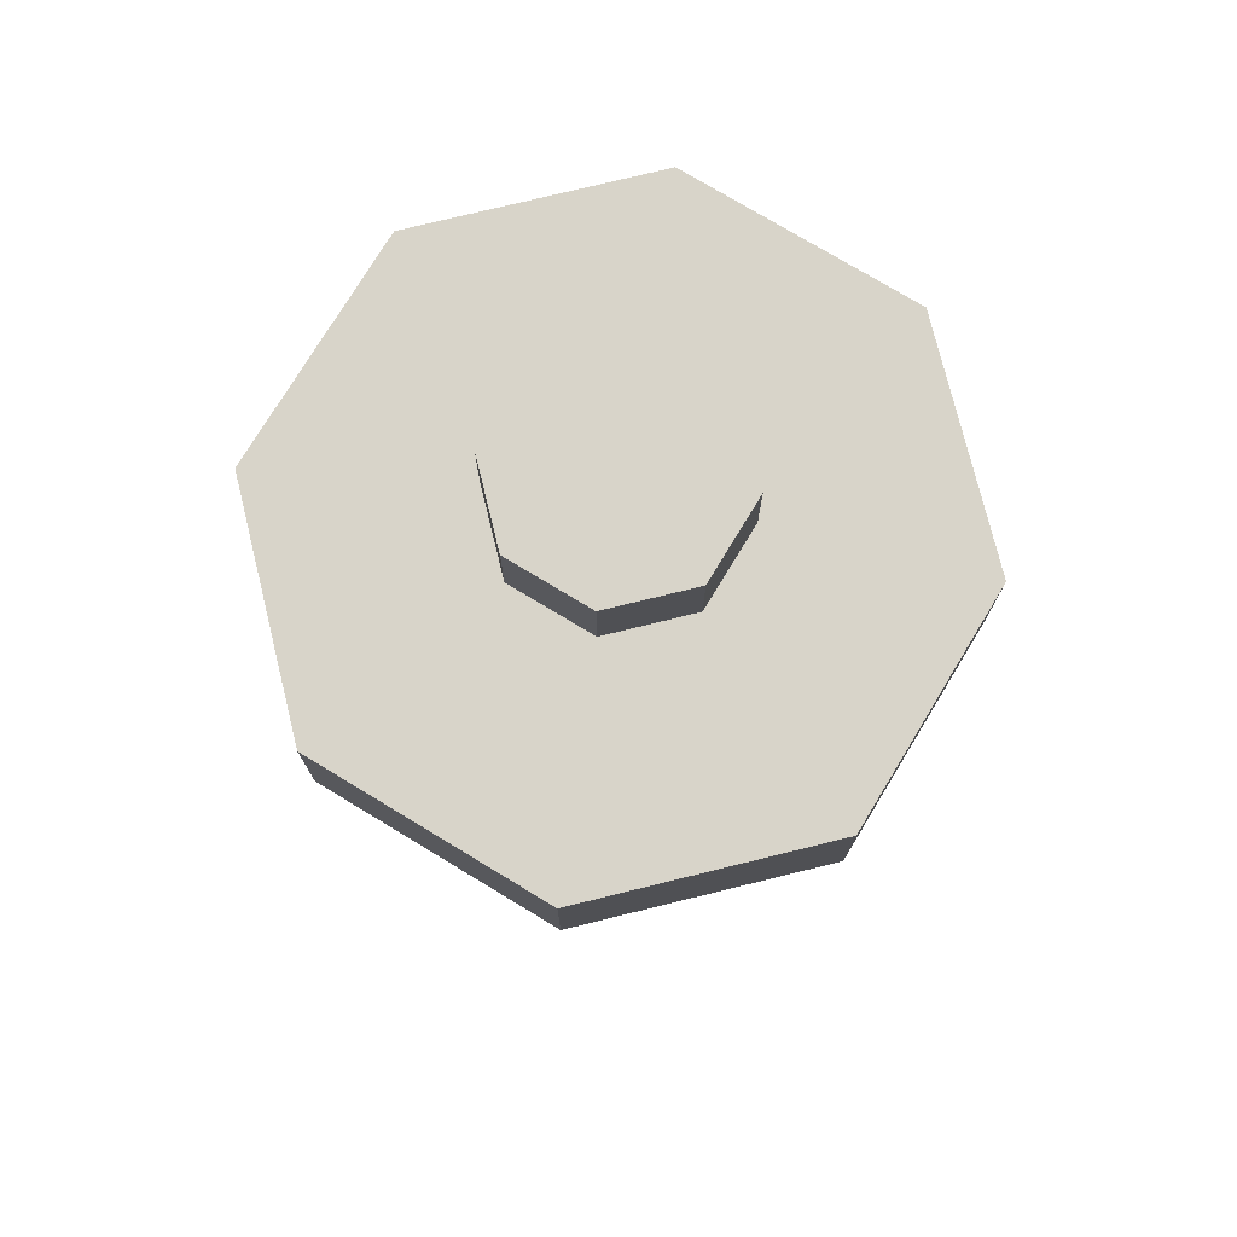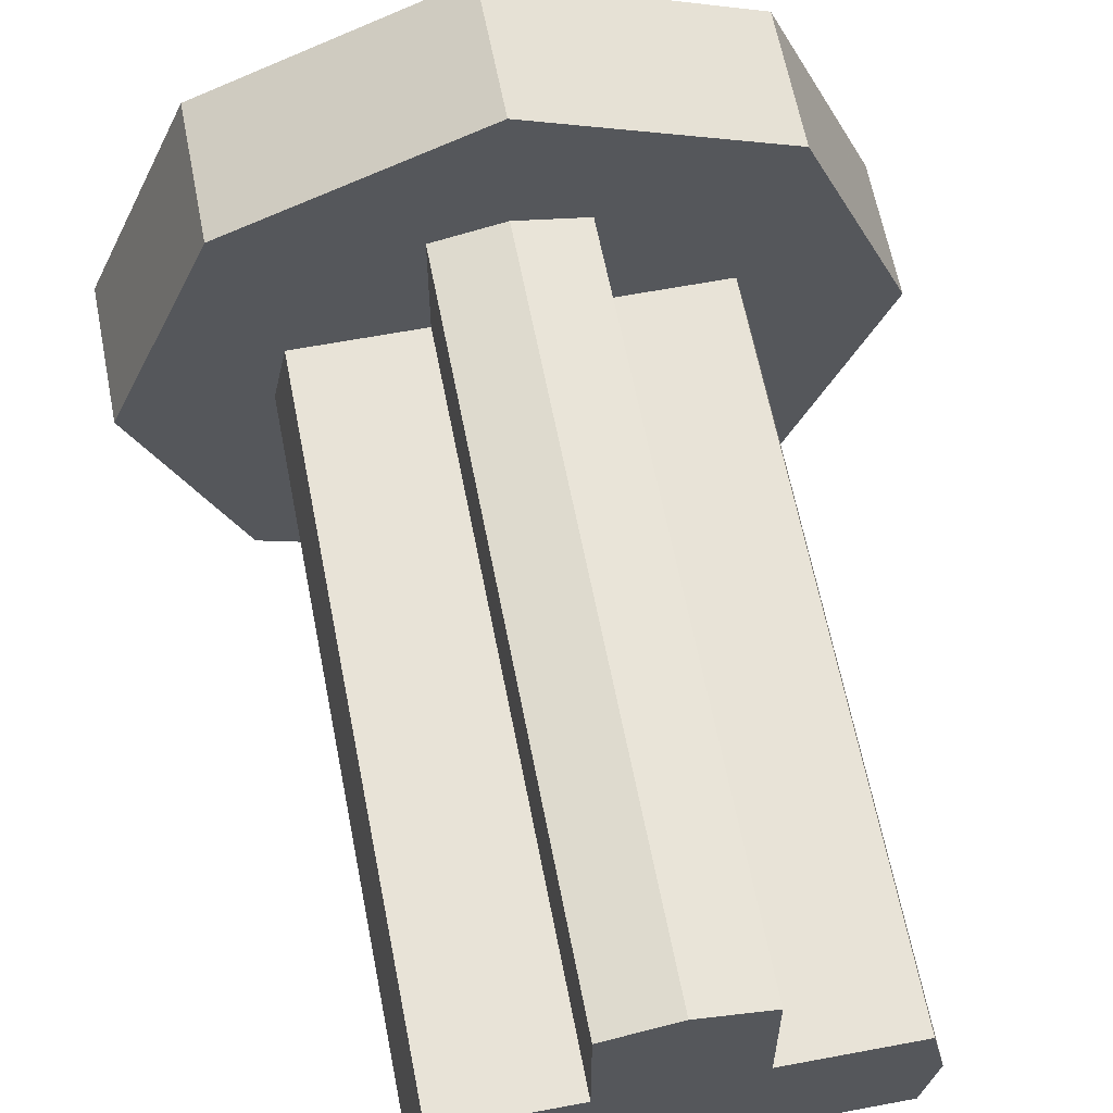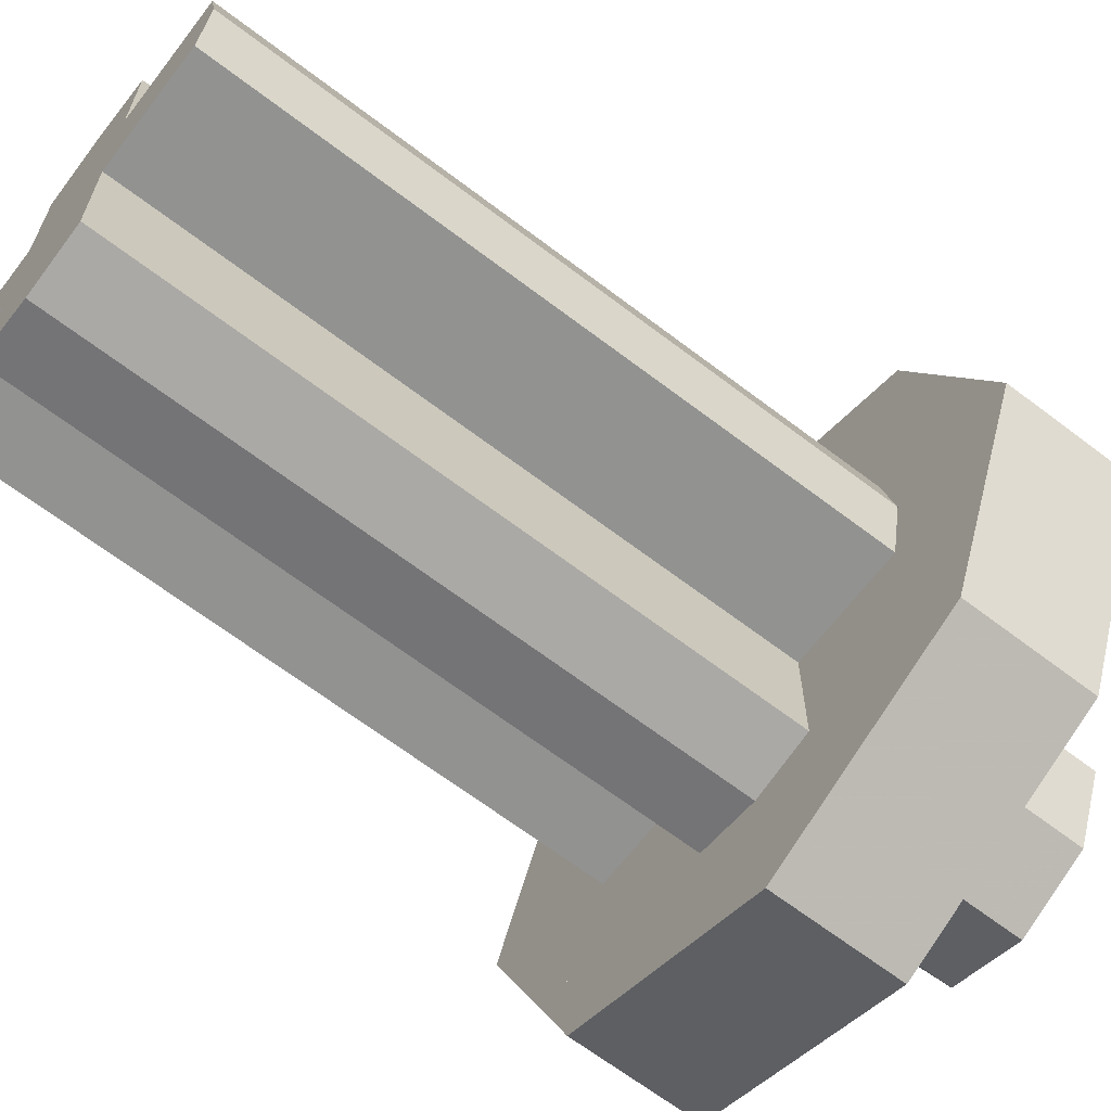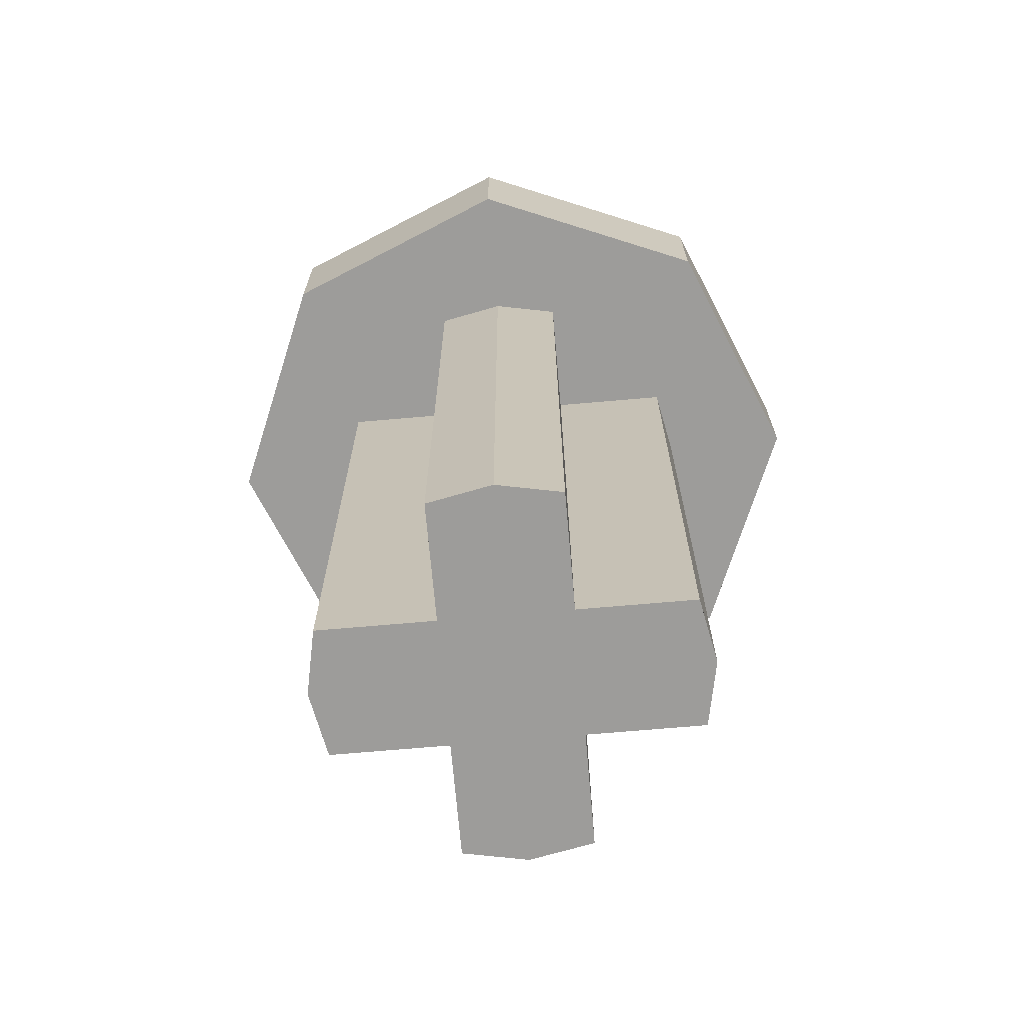
<metadata>
{"format":"obj","ext":"obj","renderer":"f3d","projection":"perspective","resolution":1024,"background":"white","views":[{"elev":75.7,"azim":53.7,"up":"+Z"},{"elev":61.6,"azim":169.1,"up":"+Y"},{"elev":-66.2,"azim":-127.4,"up":"+Y"},{"elev":-70.1,"azim":95.0,"up":"+Z"}]}
</metadata>
<code>
v 0 0 0
v 0.5 0 0
v 0.3535 0.3535 0
v 0 0 0
v 0.3535 0.3535 0
v 0 0.5 0
v 0 0 0
v 0 0.5 0
v -0.3535 0.3535 0
v 0 0 0
v -0.3535 0.3535 0
v -0.5 0 0
v 0 0 0
v -0.5 0 0
v -0.3535 -0.3535 0
v 0 0 0
v -0.3535 -0.3535 0
v 0 -0.5 0
v 0 0 0
v 0 -0.5 0
v 0.3535 -0.3535 0
v 0 0 0
v 0.3535 -0.3535 0
v 0.5 0 0
v 0.3535 0.3535 0
v 0.5 0 0
v 0.5 0 -0.2
v 0.3535 0.3535 -0.2
v 0 0.5 0
v 0.3535 0.3535 0
v 0.3535 0.3535 -0.2
v 0 0.5 -0.2
v -0.3535 0.3535 0
v 0 0.5 0
v 0 0.5 -0.2
v -0.3535 0.3535 -0.2
v -0.5 0 0
v -0.3535 0.3535 0
v -0.3535 0.3535 -0.2
v -0.5 0 -0.2
v -0.3535 -0.3535 0
v -0.5 0 0
v -0.5 0 -0.2
v -0.3535 -0.3535 -0.2
v 0 -0.5 0
v -0.3535 -0.3535 0
v -0.3535 -0.3535 -0.2
v 0 -0.5 -0.2
v 0.3535 -0.3535 0
v 0 -0.5 0
v 0 -0.5 -0.2
v 0.3535 -0.3535 -0.2
v 0.5 0 0
v 0.3535 -0.3535 0
v 0.3535 -0.3535 -0.2
v 0.5 0 -0.2
v 0.1 0.1 -0.2
v 0.1 0.1 -1.2
v 0.1 0.2801 -1.2
v 0.1 0.2801 -0.2
v 0.2801 0.1 -1.2
v 0.1 0.1 -1.2
v 0.1 0.1 -0.2
v 0.2801 0.1 -0.2
v -0.1 0.1 -0.2
v -0.1 0.1 -1.2
v -0.1 0.2801 -1.2
v -0.1 0.2801 -0.2
v -0.2801 0.1 -1.2
v -0.1 0.1 -1.2
v -0.1 0.1 -0.2
v -0.2801 0.1 -0.2
v -0.1 -0.1 -0.2
v -0.1 -0.1 -1.2
v -0.1 -0.2801 -1.2
v -0.1 -0.2801 -0.2
v -0.2801 -0.1 -1.2
v -0.1 -0.1 -1.2
v -0.1 -0.1 -0.2
v -0.2801 -0.1 -0.2
v 0.1 -0.1 -0.2
v 0.1 -0.1 -1.2
v 0.1 -0.2801 -1.2
v 0.1 -0.2801 -0.2
v 0.2801 -0.1 -1.2
v 0.1 -0.1 -1.2
v 0.1 -0.1 -0.2
v 0.2801 -0.1 -0.2
v 0.2801 0.1 -1.2
v 0.2801 0.1 -0.2
v 0.3 0 -0.2
v 0.3 0 -1.2
v 0.1 0.2801 -1.2
v 0 0.3 -1.2
v 0 0.3 -0.2
v 0.1 0.2801 -0.2
v -0.1 0.2801 -1.2
v -0.1 0.2801 -0.2
v 0 0.3 -0.2
v 0 0.3 -1.2
v -0.2801 0.1 -1.2
v -0.3 0 -1.2
v -0.3 0 -0.2
v -0.2801 0.1 -0.2
v -0.2801 -0.1 -1.2
v -0.2801 -0.1 -0.2
v -0.3 0 -0.2
v -0.3 0 -1.2
v 0.1 -0.2801 -1.2
v 0.1 -0.2801 -0.2
v 0 -0.3 -0.2
v 0 -0.3 -1.2
v -0.1 -0.2801 -1.2
v 0 -0.3 -1.2
v 0 -0.3 -0.2
v -0.1 -0.2801 -0.2
v 0.2801 -0.1 -1.2
v 0.3 0 -1.2
v 0.3 0 -0.2
v 0.2801 -0.1 -0.2
v 0.3 0 -1.2
v 0.2801 0.1 -1.2
v 0.1 0.1 -1.2
v 0 0 -1.2
v -0.3 0 -1.2
v 0 0 -1.2
v -0.1 0.1 -1.2
v -0.2801 0.1 -1.2
v 0.3 0 -1.2
v 0 0 -1.2
v 0.1 -0.1 -1.2
v 0.2801 -0.1 -1.2
v -0.3 0 -1.2
v -0.2801 -0.1 -1.2
v -0.1 -0.1 -1.2
v 0 0 -1.2
v 0 0.3 -1.2
v 0 0 -1.2
v 0.1 0.1 -1.2
v 0.1 0.2801 -1.2
v 0 0.3 -1.2
v -0.1 0.2801 -1.2
v -0.1 0.1 -1.2
v 0 0 -1.2
v 0 -0.3 -1.2
v 0.1 -0.2801 -1.2
v 0.1 -0.1 -1.2
v 0 0 -1.2
v 0 -0.3 -1.2
v 0 0 -1.2
v -0.1 -0.1 -1.2
v -0.1 -0.2801 -1.2
v 0.2772 0.1148 -0.2
v 0.1 0.1 -0.2
v 0.2801 0.1 -0.2
v 0.1 0.2801 -0.2
v 0.1 0.1 -0.2
v 0.1148 0.2772 -0.2
v -0.1 0.1 -0.2
v -0.2772 0.1148 -0.2
v -0.2801 0.1 -0.2
v -0.1 0.1 -0.2
v -0.1 0.2801 -0.2
v -0.1148 0.2772 -0.2
v 0.1 -0.1 -0.2
v 0.2772 -0.1148 -0.2
v 0.2801 -0.1 -0.2
v 0.1 -0.1 -0.2
v 0.1 -0.2801 -0.2
v 0.1148 -0.2772 -0.2
v -0.2772 -0.1148 -0.2
v -0.1 -0.1 -0.2
v -0.2802 -0.1 -0.2
v -0.1 -0.2801 -0.2
v -0.1 -0.1 -0.2
v -0.1148 -0.2772 -0.2
v 0.1148 0.2772 -0.2
v 0.1 0.1 -0.2
v 0.2772 0.1148 -0.2
v 0.1148 0.2772 -0.2
v 0.2772 0.1148 -0.2
v 0.2598 0.15 -0.2
v 0.15 0.2598 -0.2
v 0.15 0.2598 -0.2
v 0.2598 0.15 -0.2
v 0.238 0.1826 -0.2
v 0.1826 0.238 -0.2
v 0.1826 0.238 -0.2
v 0.238 0.1826 -0.2
v 0.2121 0.2121 -0.2
v -0.2772 0.1148 -0.2
v -0.1 0.1 -0.2
v -0.1148 0.2772 -0.2
v -0.2772 0.1148 -0.2
v -0.1148 0.2772 -0.2
v -0.15 0.2598 -0.2
v -0.2598 0.15 -0.2
v -0.2598 0.15 -0.2
v -0.15 0.2598 -0.2
v -0.1826 0.238 -0.2
v -0.238 0.1826 -0.2
v -0.238 0.1826 -0.2
v -0.1826 0.238 -0.2
v -0.2121 0.2121 -0.2
v -0.1148 -0.2772 -0.2
v -0.1 -0.1 -0.2
v -0.2772 -0.1148 -0.2
v -0.1148 -0.2772 -0.2
v -0.2772 -0.1148 -0.2
v -0.2598 -0.15 -0.2
v -0.15 -0.2598 -0.2
v -0.15 -0.2598 -0.2
v -0.2598 -0.15 -0.2
v -0.238 -0.1826 -0.2
v -0.1826 -0.238 -0.2
v -0.1826 -0.238 -0.2
v -0.238 -0.1826 -0.2
v -0.2121 -0.2121 -0.2
v 0.2772 -0.1148 -0.2
v 0.1 -0.1 -0.2
v 0.1148 -0.2772 -0.2
v 0.2772 -0.1148 -0.2
v 0.1148 -0.2772 -0.2
v 0.15 -0.2598 -0.2
v 0.2598 -0.15 -0.2
v 0.2598 -0.15 -0.2
v 0.15 -0.2598 -0.2
v 0.1826 -0.238 -0.2
v 0.238 -0.1826 -0.2
v 0.238 -0.1826 -0.2
v 0.1826 -0.238 -0.2
v 0.2121 -0.2121 -0.2
v 0.3 0.3 -0.2
v 0.2121 0.2121 -0.2
v 0.3 0 -0.2
v 0.3 0.3 -0.2
v 0 0.3 -0.2
v 0.2121 0.2121 -0.2
v -0.3 0.3 -0.2
v -0.2121 0.2121 -0.2
v 0 0.3 -0.2
v -0.3 0.3 -0.2
v -0.3 0 -0.2
v -0.2121 0.2121 -0.2
v -0.3 -0.3 -0.2
v -0.2121 -0.2121 -0.2
v -0.3 0 -0.2
v -0.3 -0.3 -0.2
v 0 -0.3 -0.2
v -0.2121 -0.2121 -0.2
v 0.3 -0.3 -0.2
v 0.2121 -0.2121 -0.2
v 0 -0.3 -0.2
v 0.3 -0.3 -0.2
v 0.3 0 -0.2
v 0.2121 -0.2121 -0.2
v 0.3 0 -0.2
v 0.2974 0.03915 -0.2
v 0.2898 0.07764 -0.2
v 0.2772 0.1148 -0.2
v 0.2772 -0.1148 -0.2
v 0.2898 -0.07765 -0.2
v 0.2974 -0.03916 -0.2
v 0.3 3e-06 -0.2
v 0.2121 -0.2121 -0.2
v 0.238 -0.1826 -0.2
v 0.2598 -0.15 -0.2
v 0.2772 -0.1148 -0.2
v 0.1148 -0.2772 -0.2
v 0.15 -0.2598 -0.2
v 0.1826 -0.238 -0.2
v 0.2121 -0.2121 -0.2
v 0 -0.3 -0.2
v 0.03915 -0.2974 -0.2
v 0.07764 -0.2898 -0.2
v 0.1148 -0.2772 -0.2
v -0.1148 -0.2772 -0.2
v -0.07765 -0.2898 -0.2
v -0.03916 -0.2974 -0.2
v 3e-06 -0.3 -0.2
v -0.2121 -0.2121 -0.2
v -0.1826 -0.238 -0.2
v -0.15 -0.2598 -0.2
v -0.1148 -0.2772 -0.2
v -0.2772 -0.1148 -0.2
v -0.2598 -0.15 -0.2
v -0.238 -0.1826 -0.2
v -0.2121 -0.2121 -0.2
v 0 0.3 -0.2
v -0.03915 0.2974 -0.2
v -0.07764 0.2898 -0.2
v -0.1148 0.2772 -0.2
v 0.1148 0.2772 -0.2
v 0.07765 0.2898 -0.2
v 0.03916 0.2974 -0.2
v -3e-06 0.3 -0.2
v 0.2121 0.2121 -0.2
v 0.1826 0.238 -0.2
v 0.15 0.2598 -0.2
v 0.1148 0.2772 -0.2
v 0.2772 0.1148 -0.2
v 0.2598 0.15 -0.2
v 0.238 0.1826 -0.2
v 0.2121 0.2121 -0.2
v -0.3 0 -0.2
v -0.2974 -0.03915 -0.2
v -0.2898 -0.07764 -0.2
v -0.2772 -0.1148 -0.2
v -0.2772 0.1148 -0.2
v -0.2898 0.07765 -0.2
v -0.2974 0.03916 -0.2
v -0.3 -3e-06 -0.2
v -0.2121 0.2121 -0.2
v -0.238 0.1826 -0.2
v -0.2598 0.15 -0.2
v -0.2772 0.1148 -0.2
v -0.1148 0.2772 -0.2
v -0.15 0.2598 -0.2
v -0.1826 0.238 -0.2
v -0.2121 0.2121 -0.2
v 0.3536 -0.3536 -0.2
v 0.5 0 -0.2
v 0.3536 0.3536 -0.2
v 0.3535 0.3535 -0.2
v 0.3535 -0.3535 -0.2
v 0.3 -0.3 -0.2
v 0.3 0.3 -0.2
v 0.3536 0.3536 -0.2
v 0 0.5 -0.2
v -0.3536 0.3536 -0.2
v -0.3535 0.3535 -0.2
v 0.3535 0.3535 -0.2
v 0.3 0.3 -0.2
v -0.3 0.3 -0.2
v -0.3536 0.3536 -0.2
v -0.5 0 -0.2
v -0.3536 -0.3536 -0.2
v -0.3535 -0.3535 -0.2
v -0.3535 0.3535 -0.2
v -0.3 0.3 -0.2
v -0.3 -0.3 -0.2
v -0.3536 -0.3536 -0.2
v 0 -0.5 -0.2
v 0.3536 -0.3536 -0.2
v 0.3535 -0.3535 -0.2
v -0.3535 -0.3535 -0.2
v -0.3 -0.3 -0.2
v 0.3 -0.3 -0.2
v 0 0 -0.6
v 0.14 0 -0.6
v 0.09899 0.09899 -0.6
v 0 0 -0.6
v 0.09899 0.09899 -0.6
v 0 0.14 -0.6
v 0 0 -0.6
v 0 0.14 -0.6
v -0.09899 0.09899 -0.6
v 0 0 -0.6
v -0.09899 0.09899 -0.6
v -0.14 0 -0.6
v 0 0 -0.6
v -0.14 0 -0.6
v -0.09899 -0.09899 -0.6
v 0 0 -0.6
v -0.09899 -0.09899 -0.6
v 0 -0.14 -0.6
v 0 0 -0.6
v 0 -0.14 -0.6
v 0.09899 -0.09899 -0.6
v 0 0 -0.6
v 0.09899 -0.09899 -0.6
v 0.14 0 -0.6
v 0.09899 0.09899 -0.6
v 0.14 0 -0.6
v 0.14 0 0.1
v 0.09899 0.09899 0.1
v 0 0.14 -0.6
v 0.09899 0.09899 -0.6
v 0.09899 0.09899 0.1
v 0 0.14 0.1
v -0.09899 0.09899 -0.6
v 0 0.14 -0.6
v 0 0.14 0.1
v -0.09899 0.09899 0.1
v -0.14 0 -0.6
v -0.09899 0.09899 -0.6
v -0.09899 0.09899 0.1
v -0.14 0 0.1
v -0.09899 -0.09899 -0.6
v -0.14 0 -0.6
v -0.14 0 0.1
v -0.09899 -0.09899 0.1
v 0 -0.14 -0.6
v -0.09899 -0.09899 -0.6
v -0.09899 -0.09899 0.1
v 0 -0.14 0.1
v 0.09899 -0.09899 -0.6
v 0 -0.14 -0.6
v 0 -0.14 0.1
v 0.09899 -0.09899 0.1
v 0.14 0 -0.6
v 0.09899 -0.09899 -0.6
v 0.09899 -0.09899 0.1
v 0.14 0 0.1
v 0 0 0.1
v 0.175 0 0.1
v 0.1237 0.1237 0.1
v 0 0 0.1
v 0.1237 0.1237 0.1
v 0 0.175 0.1
v 0 0 0.1
v 0 0.175 0.1
v -0.1237 0.1237 0.1
v 0 0 0.1
v -0.1237 0.1237 0.1
v -0.175 0 0.1
v 0 0 0.1
v -0.175 0 0.1
v -0.1237 -0.1237 0.1
v 0 0 0.1
v -0.1237 -0.1237 0.1
v 0 -0.175 0.1
v 0 0 0.1
v 0 -0.175 0.1
v 0.1237 -0.1237 0.1
v 0 0 0.1
v 0.1237 -0.1237 0.1
v 0.175 0 0.1
v 0.1237 0.1237 0.1
v 0.175 0 0.1
v 0.175 0 0.225
v 0.1237 0.1237 0.225
v 0 0.175 0.1
v 0.1237 0.1237 0.1
v 0.1237 0.1237 0.225
v 0 0.175 0.225
v -0.1237 0.1237 0.1
v 0 0.175 0.1
v 0 0.175 0.225
v -0.1237 0.1237 0.225
v -0.175 0 0.1
v -0.1237 0.1237 0.1
v -0.1237 0.1237 0.225
v -0.175 0 0.225
v -0.1237 -0.1237 0.1
v -0.175 0 0.1
v -0.175 0 0.225
v -0.1237 -0.1237 0.225
v 0 -0.175 0.1
v -0.1237 -0.1237 0.1
v -0.1237 -0.1237 0.225
v 0 -0.175 0.225
v 0.1237 -0.1237 0.1
v 0 -0.175 0.1
v 0 -0.175 0.225
v 0.1237 -0.1237 0.225
v 0.175 0 0.1
v 0.1237 -0.1237 0.1
v 0.1237 -0.1237 0.225
v 0.175 0 0.225
v 0 0 0.225
v 0.175 0 0.225
v 0.1237 0.1237 0.225
v 0 0 0.225
v 0.1237 0.1237 0.225
v 0 0.175 0.225
v 0 0 0.225
v 0 0.175 0.225
v -0.1237 0.1237 0.225
v 0 0 0.225
v -0.1237 0.1237 0.225
v -0.175 0 0.225
v 0 0 0.225
v -0.175 0 0.225
v -0.1237 -0.1237 0.225
v 0 0 0.225
v -0.1237 -0.1237 0.225
v 0 -0.175 0.225
v 0 0 0.225
v 0 -0.175 0.225
v 0.1237 -0.1237 0.225
v 0 0 0.225
v 0.1237 -0.1237 0.225
v 0.175 0 0.225
g mesh7561711
f 1 2 3
f 4 5 6
f 7 8 9
f 10 11 12
f 13 14 15
f 16 17 18
f 19 20 21
f 22 23 24
g mesh7561713
f 25 26 27
f 27 28 25
f 29 30 31
f 31 32 29
f 33 34 35
f 35 36 33
f 37 38 39
f 39 40 37
f 41 42 43
f 43 44 41
f 45 46 47
f 47 48 45
f 49 50 51
f 51 52 49
f 53 54 55
f 55 56 53
g mesh7561717
f 57 58 59
f 59 60 57
g mesh7561718
f 61 62 63
f 63 64 61
g mesh7561720
f 65 67 66
f 67 65 68
g mesh7561721
f 69 71 70
f 71 69 72
g mesh7561723
f 73 74 75
f 75 76 73
g mesh7561724
f 77 78 79
f 79 80 77
g mesh7561726
f 81 83 82
f 83 81 84
g mesh7561727
f 85 87 86
f 87 85 88
f 89 90 91
f 91 92 89
f 93 94 95
f 95 96 93
f 97 98 99
f 99 100 97
f 101 102 103
f 103 104 101
f 105 106 107
f 107 108 105
f 109 110 111
f 111 112 109
f 113 114 115
f 115 116 113
f 117 118 119
f 119 120 117
g mesh7561730
f 121 123 122
f 123 121 124
f 125 127 126
f 127 125 128
f 129 131 130
f 131 129 132
f 133 135 134
f 135 133 136
f 137 139 138
f 139 137 140
f 141 143 142
f 143 141 144
f 145 147 146
f 147 145 148
f 149 151 150
f 151 149 152
g mesh7561736
f 153 155 154
f 156 158 157
f 159 161 160
f 162 164 163
f 165 167 166
f 168 170 169
f 171 173 172
f 174 176 175
f 177 179 178
g mesh7561737
f 180 182 181
f 182 180 183
f 184 186 185
f 186 184 187
f 188 190 189
f 191 193 192
g mesh7561739
f 194 196 195
f 196 194 197
f 198 200 199
f 200 198 201
f 202 204 203
f 205 207 206
g mesh7561741
f 208 210 209
f 210 208 211
f 212 214 213
f 214 212 215
f 216 218 217
f 219 221 220
g mesh7561743
f 222 224 223
f 224 222 225
f 226 228 227
f 228 226 229
f 230 232 231
g mesh7561746
f 233 235 234
f 236 238 237
f 239 241 240
f 242 244 243
f 245 247 246
f 248 250 249
f 251 253 252
f 254 256 255
g mesh7561749
f 257 259 258
f 259 257 260
g mesh7561751
f 261 263 262
f 263 261 264
g mesh7561753
f 265 267 266
f 267 265 268
g mesh7561755
f 269 271 270
f 271 269 272
g mesh7561757
f 273 275 274
f 275 273 276
g mesh7561759
f 277 279 278
f 279 277 280
g mesh7561761
f 281 283 282
f 283 281 284
g mesh7561763
f 285 287 286
f 287 285 288
g mesh7561765
f 289 291 290
f 291 289 292
g mesh7561767
f 293 295 294
f 295 293 296
g mesh7561769
f 297 299 298
f 299 297 300
g mesh7561771
f 301 303 302
f 303 301 304
g mesh7561773
f 305 307 306
f 307 305 308
g mesh7561775
f 309 311 310
f 311 309 312
g mesh7561777
f 313 315 314
f 315 313 316
g mesh7561779
f 317 319 318
f 319 317 320
g mesh7561782
f 321 323 322
f 324 325 326
f 326 327 324
g mesh7561784
f 328 330 329
f 331 332 333
f 333 334 331
g mesh7561786
f 335 337 336
f 338 339 340
f 340 341 338
g mesh7561788
f 342 344 343
f 345 346 347
f 347 348 345
g mesh7561794
f 349 351 350
f 352 354 353
f 355 357 356
f 358 360 359
f 361 363 362
f 364 366 365
f 367 369 368
f 370 372 371
g mesh7561796
f 373 375 374
f 375 373 376
f 377 379 378
f 379 377 380
f 381 383 382
f 383 381 384
f 385 387 386
f 387 385 388
f 389 391 390
f 391 389 392
f 393 395 394
f 395 393 396
f 397 399 398
f 399 397 400
f 401 403 402
f 403 401 404
g mesh7561803
f 405 407 406
f 408 410 409
f 411 413 412
f 414 416 415
f 417 419 418
f 420 422 421
f 423 425 424
f 426 428 427
g mesh7561805
f 429 431 430
f 431 429 432
f 433 435 434
f 435 433 436
f 437 439 438
f 439 437 440
f 441 443 442
f 443 441 444
f 445 447 446
f 447 445 448
f 449 451 450
f 451 449 452
f 453 455 454
f 455 453 456
f 457 459 458
f 459 457 460
g mesh7561808
f 461 462 463
f 464 465 466
f 467 468 469
f 470 471 472
f 473 474 475
f 476 477 478
f 479 480 481
f 482 483 484

</code>
